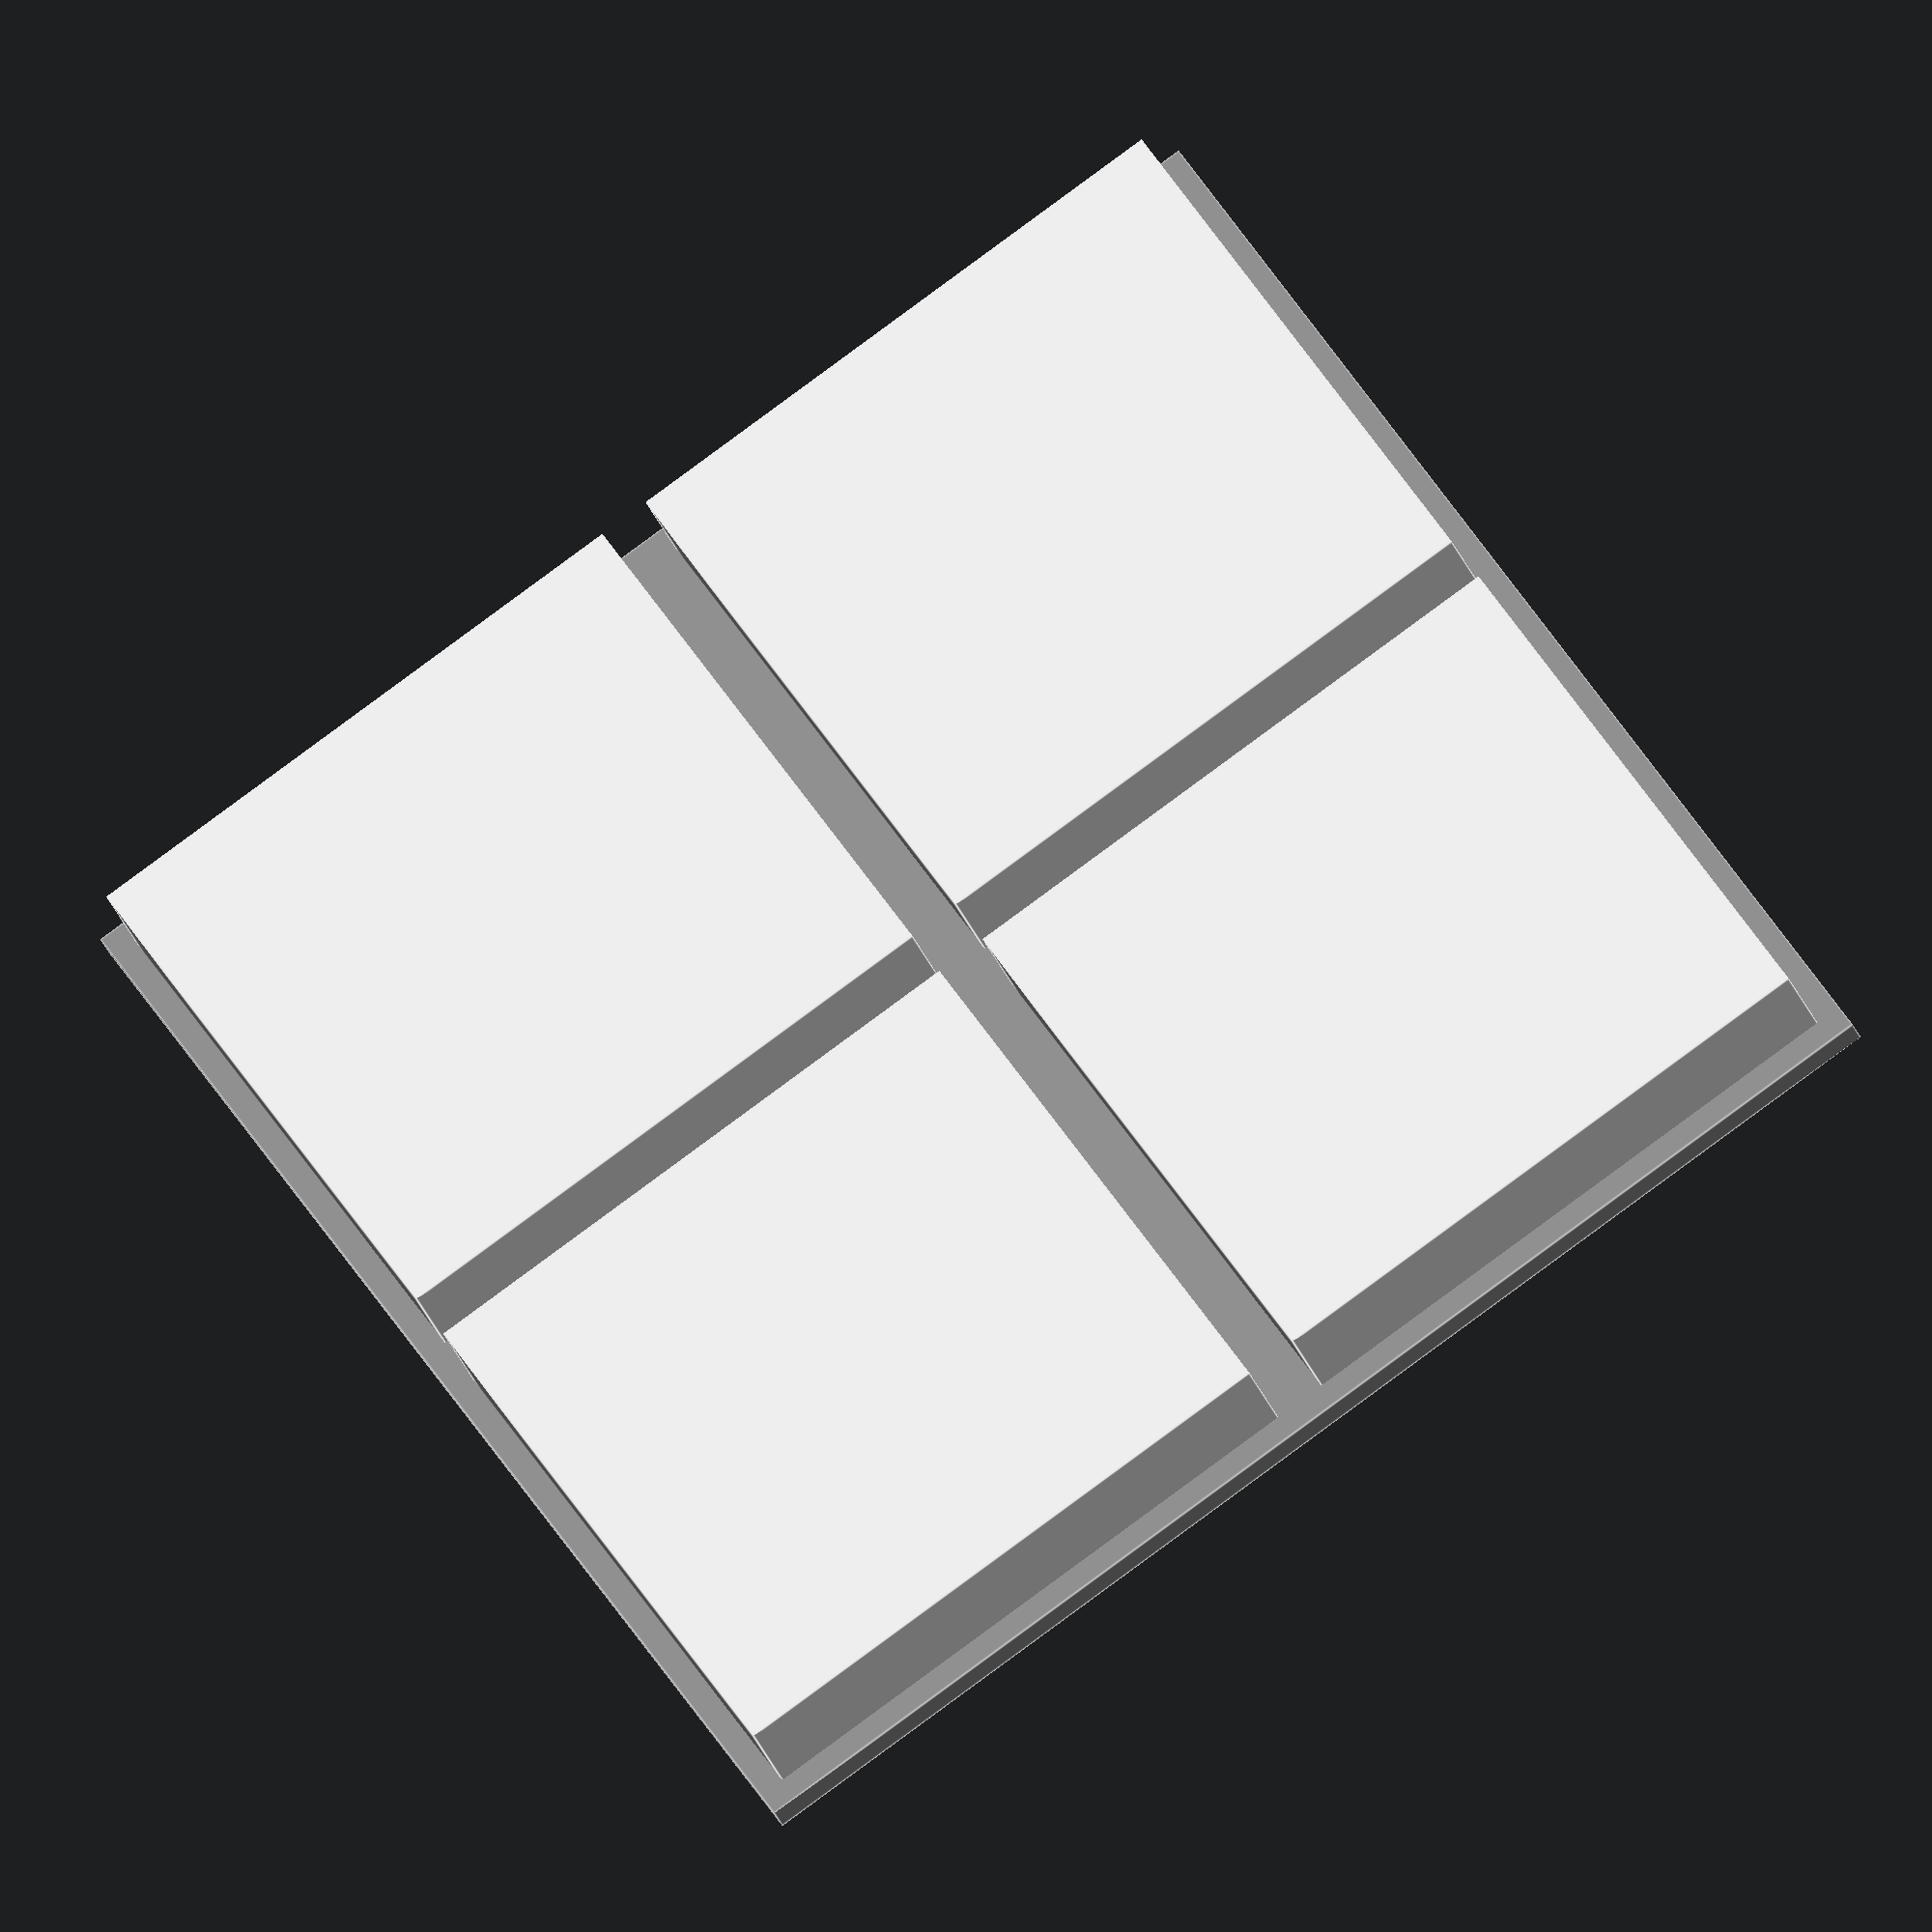
<openscad>
_basis = 25;

module floor_tile(x=2, y=2) {
    color("LightGray") {
        for (i = [0:x-1]) {
            for (j = [0:y-1]) {
                translate([_basis*i+1,_basis*j+1,0]) cube([23,23,4.5]);
            }
        }
    }

    color("Grey") {
        cube([_basis*x,_basis*y,1]);
    }
}

floor_tile();

</openscad>
<views>
elev=209.9 azim=328.0 roll=162.0 proj=o view=edges
</views>
